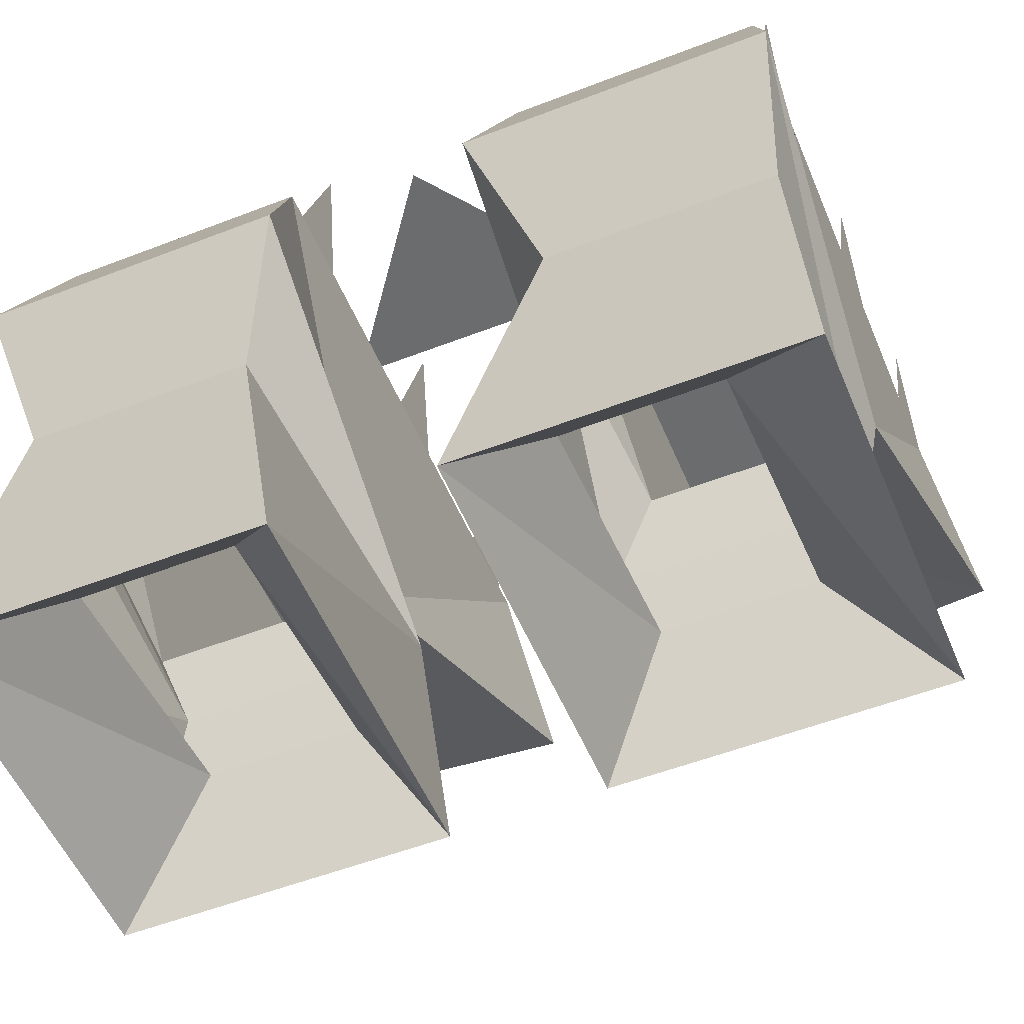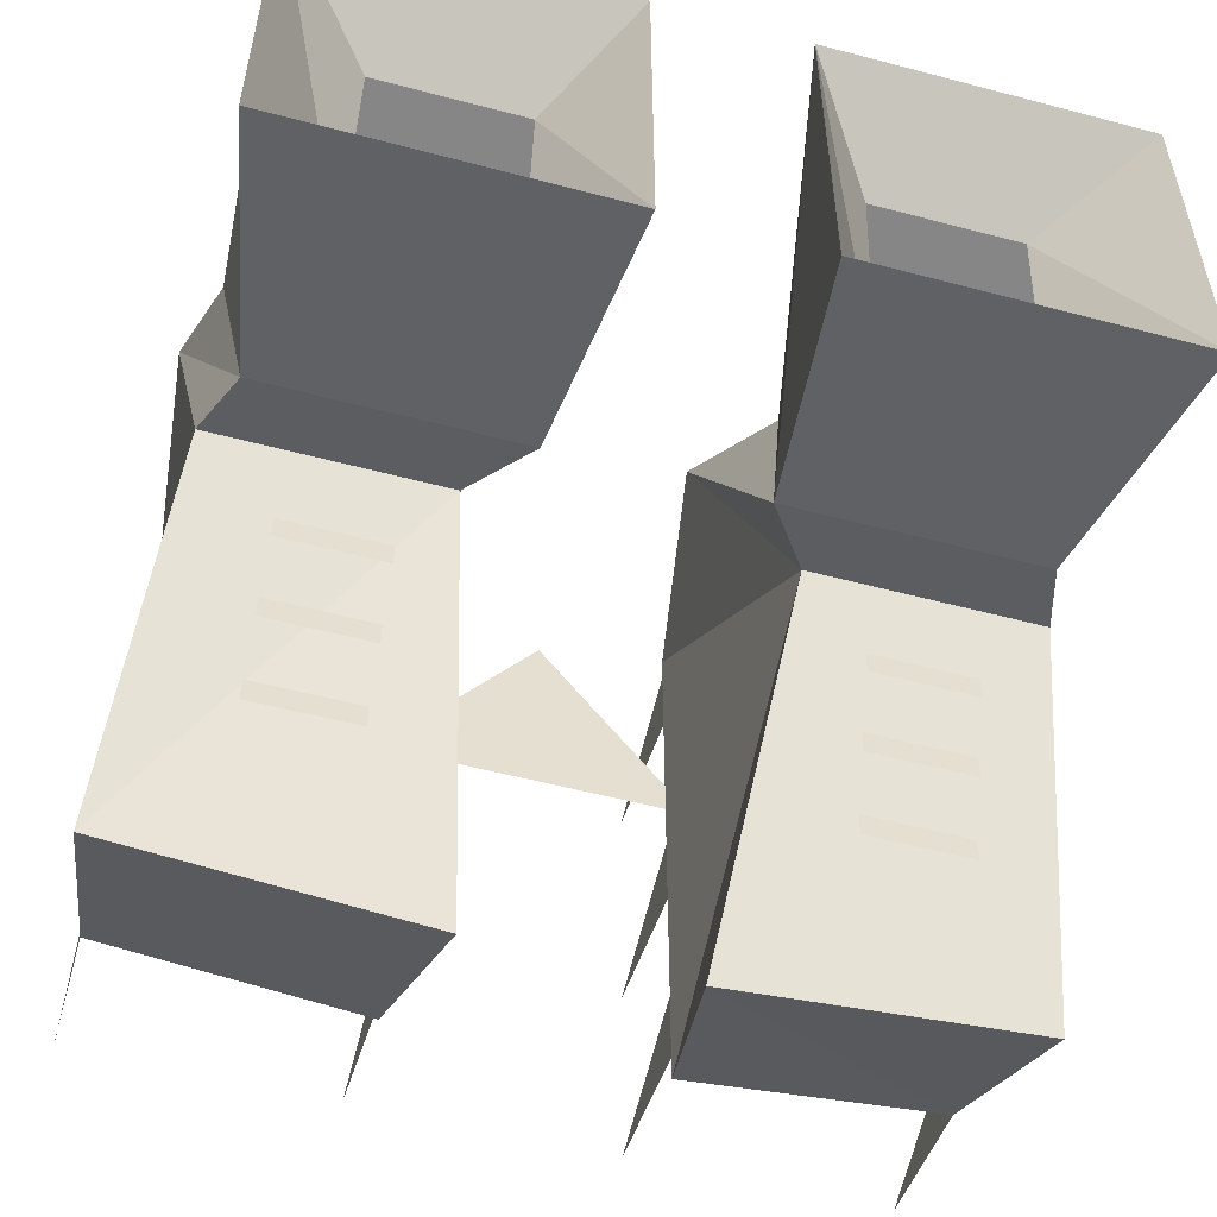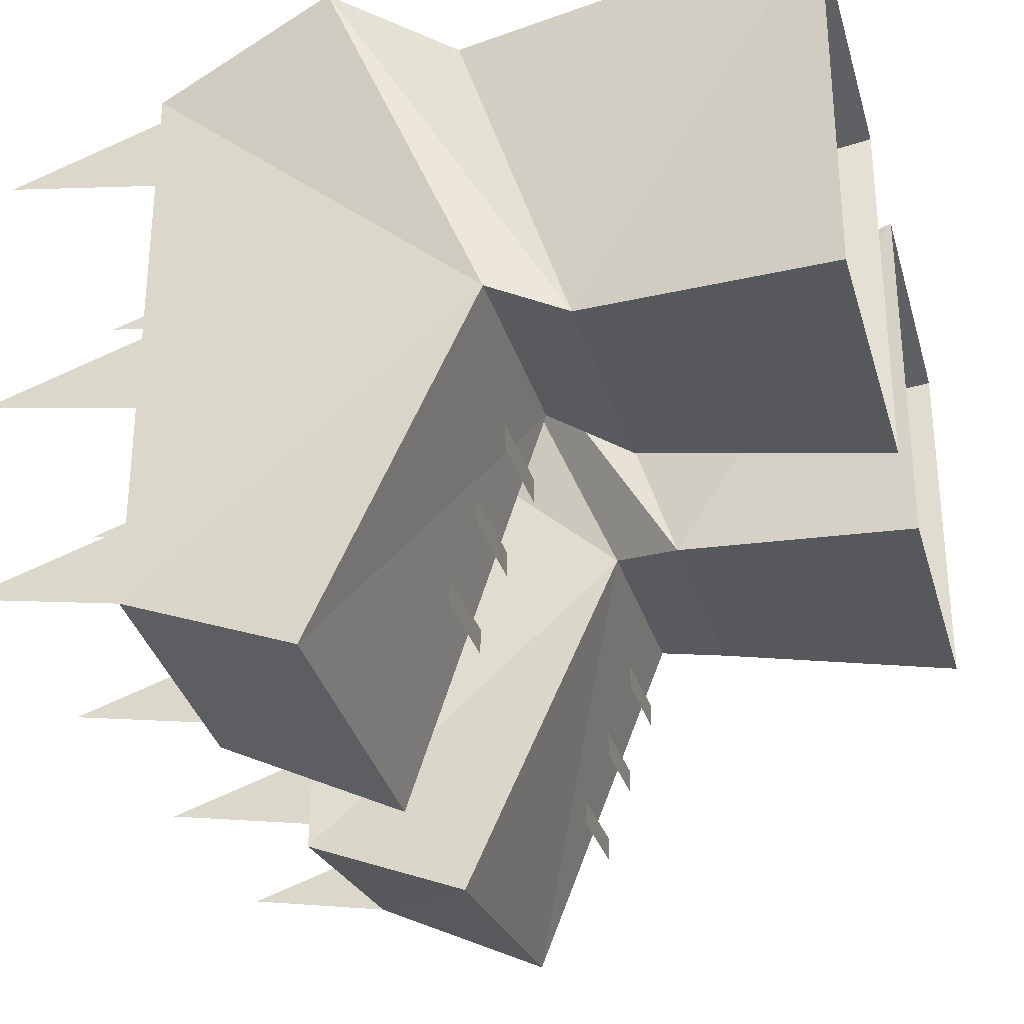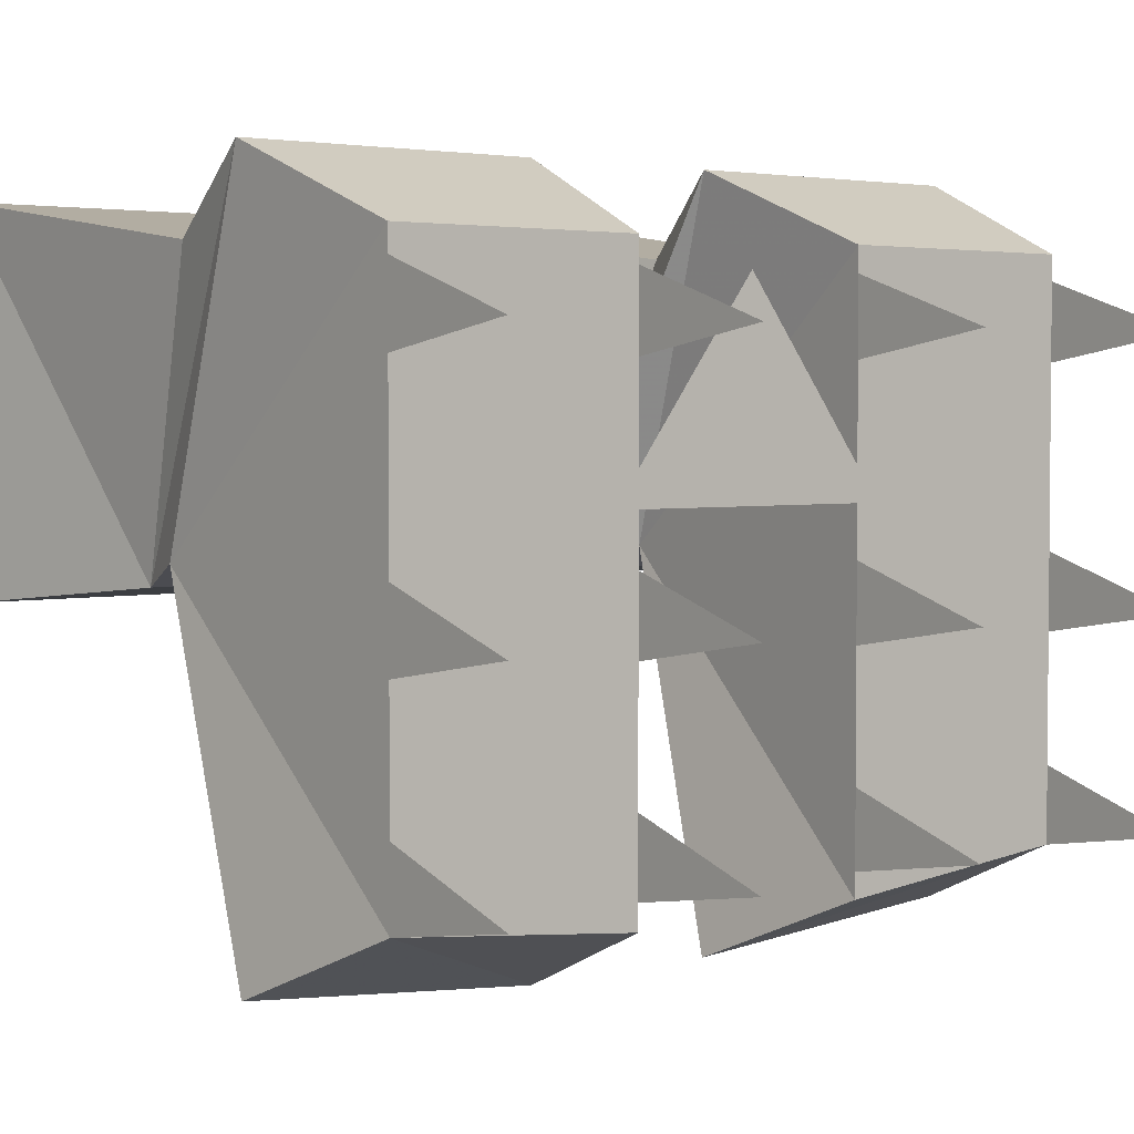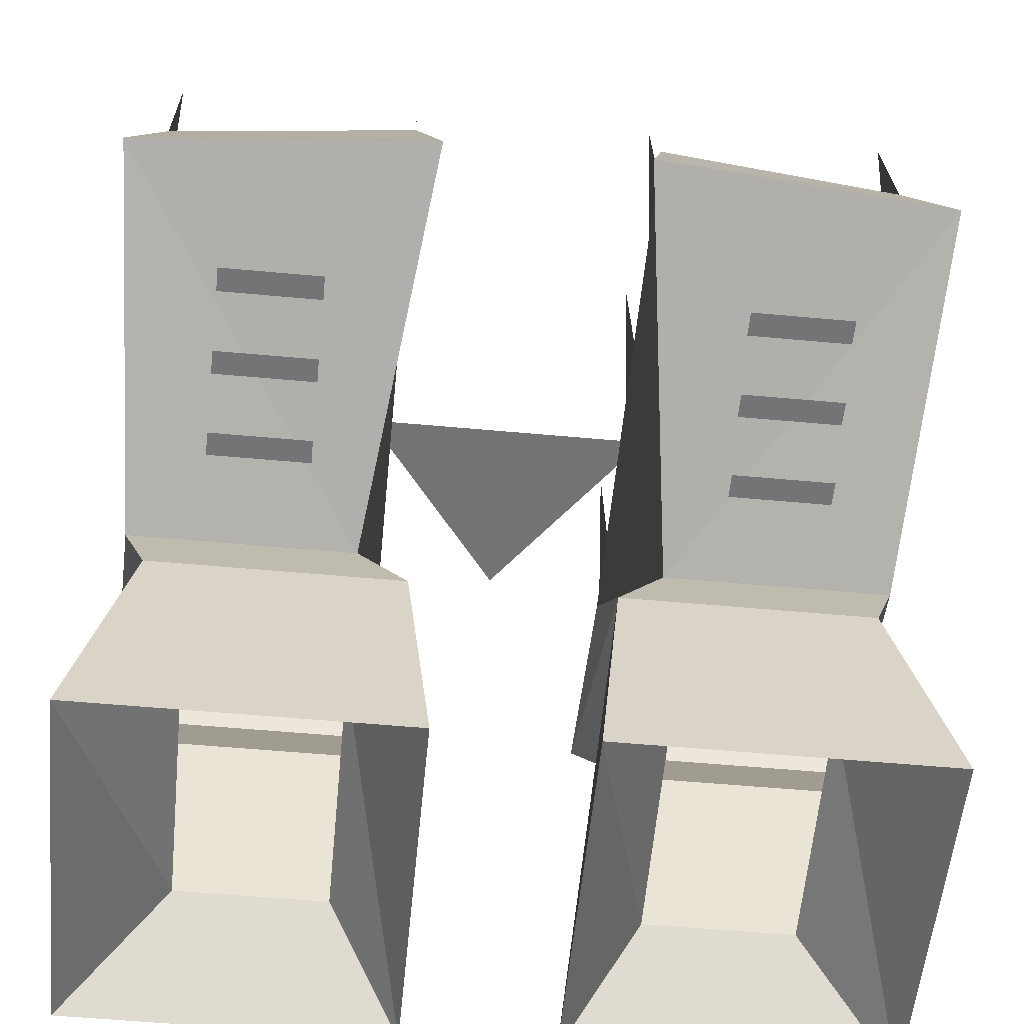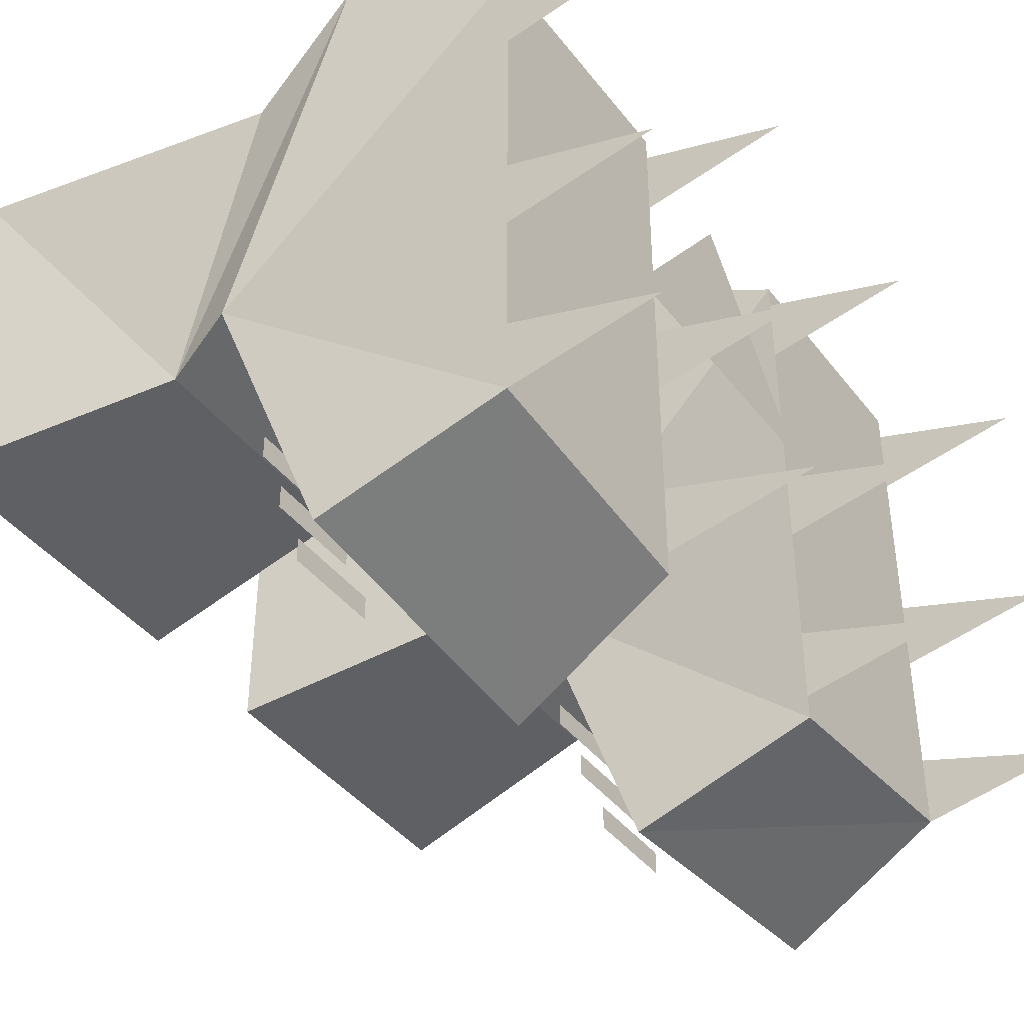
<metadata>
{"format":"obj","ext":"obj","renderer":"f3d","projection":"perspective","resolution":1024,"background":"white","views":[{"elev":-53.6,"azim":22.5,"up":"+Y"},{"elev":-54.0,"azim":-15.7,"up":"+Z"},{"elev":-30.0,"azim":-74.8,"up":"+Z"},{"elev":3.2,"azim":141.3,"up":"+Z"},{"elev":-56.1,"azim":174.5,"up":"+Y"},{"elev":-41.4,"azim":124.2,"up":"+Z"}]}
</metadata>
<code>
v 0.1172 0.02344 0.04688
v 0.1172 0.07031 0.03125
v 0.1172 0.02344 0.02344
v 0.1172 0.02344 -0.03125
v 0.1172 0.07031 -0.04688
v 0.1172 0.02344 -0.05469
v 0.1172 0.02344 -0.09375
v 0.1172 0.07031 -0.1094
v 0.1172 0.02344 -0.1172
v 0.03906 0.02344 0.04688
v 0.03906 0.07031 0.03125
v 0.03906 0.02344 0.02344
v 0.03906 0.02344 -0.03125
v 0.03906 0.07031 -0.04688
v 0.03906 0.02344 -0.05469
v 0.03906 0.02344 -0.09375
v 0.03906 0.07031 -0.1094
v 0.03906 0.02344 -0.1172
v -0.1172 0.02344 0.04688
v -0.1172 0.07031 0.03125
v -0.1172 0.02344 0.02344
v -0.1172 0.02344 -0.03125
v -0.1172 0.07031 -0.04688
v -0.1172 0.02344 -0.05469
v -0.1172 0.02344 -0.09375
v -0.1172 0.07031 -0.1094
v -0.1172 0.02344 -0.1172
v -0.03906 0.02344 0.04688
v -0.03906 0.07031 0.03125
v -0.03906 0.02344 0.02344
v -0.03906 0.02344 -0.03125
v -0.03906 0.07031 -0.04688
v -0.03906 0.02344 -0.05469
v -0.03906 0.02344 -0.09375
v -0.03906 0.07031 -0.1094
v -0.03906 0.02344 -0.1172
v 0.0625 -0.07812 -0.0625
v 0.0625 -0.07812 -0.07031
v 0.09375 -0.07812 -0.07031
v 0.09375 -0.07812 -0.0625
v 0.0625 -0.07031 -0.08594
v 0.0625 -0.07031 -0.09375
v 0.09375 -0.07031 -0.09375
v 0.09375 -0.07031 -0.08594
v 0.0625 -0.0625 -0.1094
v 0.0625 -0.0625 -0.1172
v 0.09375 -0.0625 -0.1172
v 0.09375 -0.0625 -0.1094
v -0.09375 -0.0625 -0.1094
v -0.09375 -0.0625 -0.1172
v -0.0625 -0.0625 -0.1172
v -0.0625 -0.0625 -0.1094
v -0.09375 -0.07031 -0.08594
v -0.09375 -0.07031 -0.09375
v -0.0625 -0.07031 -0.09375
v -0.0625 -0.07031 -0.08594
v -0.09375 -0.07812 -0.0625
v -0.09375 -0.07812 -0.07031
v -0.0625 -0.07812 -0.07031
v -0.0625 -0.07812 -0.0625
v 0.04688 0.02344 -0.01562
v -0.04688 0.02344 -0.01562
v 0 0.02344 0.04688
v 0.03906 0.02344 0.05469
v 0.1172 0.02344 0.05469
v 0.03906 0.02344 -0.125
v 0.04688 -0.07812 -0.03125
v 0.03125 -0.03125 0.07812
v 0.125 -0.03125 0.07812
v 0.1172 -0.07812 -0.03125
v 0.125 -0.03125 -0.1406
v 0.03125 -0.03125 -0.1484
v 0.03125 -0.1016 -0.03906
v 0.04688 -0.07031 0.05469
v 0.1172 -0.07031 0.05469
v 0.1094 -0.1016 -0.03906
v 0.02344 -0.1797 -0.04688
v 0.02344 -0.1797 0.07031
v -0.1172 0.02344 0.05469
v -0.03906 0.02344 0.05469
v -0.03906 0.02344 -0.125
v -0.1172 -0.07812 -0.03125
v -0.125 -0.03125 0.07812
v -0.03125 -0.03125 0.07812
v -0.04688 -0.07812 -0.03125
v -0.03125 -0.03125 -0.1484
v -0.125 -0.03125 -0.1406
v -0.03125 -0.1016 -0.03906
v -0.1094 -0.1016 -0.03906
v -0.1172 -0.07031 0.05469
v -0.04688 -0.07031 0.05469
v -0.02344 -0.1797 0.07031
v -0.02344 -0.1797 -0.04688
v -0.125 -0.1797 -0.04688
v -0.125 -0.1797 0.07031
v -0.09375 -0.1484 0.04688
v -0.04688 -0.1484 0.04688
v -0.04688 -0.1406 -0.03125
v -0.09375 -0.1406 -0.03125
v 0.125 -0.1797 0.07031
v 0.04688 -0.1484 0.04688
v 0.09375 -0.1484 0.04688
v 0.125 -0.1797 -0.04688
v 0.09375 -0.1406 -0.03125
v 0.04688 -0.1406 -0.03125
f 1 2 3
f 1 3 2
f 4 5 6
f 4 6 5
f 7 8 9
f 7 9 8
f 10 11 12
f 10 12 11
f 13 14 15
f 13 15 14
f 16 17 18
f 16 18 17
f 19 20 21
f 19 21 20
f 22 23 24
f 22 24 23
f 25 26 27
f 25 27 26
f 28 29 30
f 28 30 29
f 31 32 33
f 31 33 32
f 34 35 36
f 34 36 35
f 37 38 39
f 37 39 40
f 41 42 43
f 41 43 44
f 45 46 47
f 45 47 48
f 49 50 51
f 49 51 52
f 53 54 55
f 53 55 56
f 57 58 59
f 57 59 60
f 61 62 63
f 64 65 9
f 64 9 66
f 64 66 67
f 64 67 68
f 64 68 65
f 65 68 69
f 65 69 70
f 65 70 9
f 9 70 71
f 9 71 72
f 9 72 66
f 66 72 67
f 67 72 71
f 67 71 70
f 67 70 73
f 67 73 68
f 68 73 74
f 68 74 69
f 69 74 75
f 69 75 76
f 69 76 70
f 70 76 73
f 73 76 77
f 73 77 78
f 73 78 74
f 73 74 74
f 73 74 73
f 79 80 81
f 79 81 27
f 79 27 82
f 79 82 83
f 79 83 84
f 79 84 80
f 80 84 85
f 80 85 81
f 81 85 86
f 81 86 27
f 27 86 87
f 27 87 82
f 82 87 85
f 82 85 88
f 82 88 89
f 82 89 83
f 83 89 90
f 83 90 91
f 83 91 84
f 84 91 88
f 84 88 85
f 88 91 91
f 88 91 88
f 88 91 92
f 88 92 93
f 88 93 89
f 89 93 94
f 89 94 95
f 89 95 90
f 89 90 90
f 89 90 89
f 91 90 95
f 91 95 92
f 92 95 96
f 92 96 97
f 92 97 93
f 93 97 98
f 93 98 94
f 94 98 99
f 94 99 95
f 95 99 96
f 75 100 76
f 75 76 75
f 75 76 76
f 100 75 74
f 100 74 78
f 100 78 101
f 100 101 102
f 100 102 103
f 100 103 76
f 76 103 77
f 77 103 104
f 77 104 105
f 77 105 78
f 78 105 101
f 103 102 104
f 85 87 86

</code>
